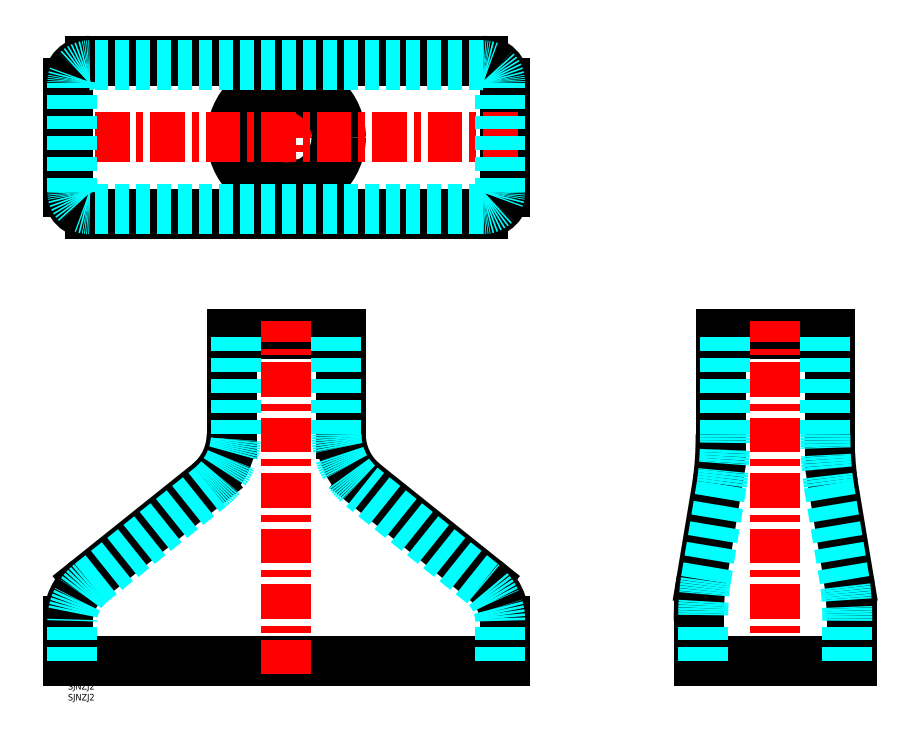
<metadata>
{"format":"dxf","ext":"dxf","renderer":"ezdxf+matplotlib","layout":"modelspace","background":"white","min_lineweight":24,"dpi":150}
</metadata>
<code>
0
SECTION
2
ENTITIES
0
INSERT
8
MSM_CONTINUOUS
2
*U12
10
0
20
0
30
0
0
INSERT
8
MSM_CONTINUOUS
2
*U13
10
0
20
0
30
0
0
LINE
8
MSM_CENTER
10
100
20
291
30
0
11
100
21
209
31
0
0
CIRCLE
8
MSM_CONTINUOUS
10
100
20
250
30
0
40
25
0
CIRCLE
8
MSM_CONTINUOUS
10
100
20
250
30
0
40
23
0
ARC
8
MSM_CONTINUOUS
10
190
20
225
30
0
40
10
50
270
51
0
0
ARC
8
MSM_CONTINUOUS
10
190
20
275
30
0
40
10
50
0
51
90
0
LINE
8
MSM_CONTINUOUS
10
200
20
225
30
0
11
200
21
275
31
0
0
LINE
8
MSM_CONTINUOUS
10
190
20
215
30
0
11
10
21
215
31
0
0
LINE
8
MSM_CENTER
10
206
20
250
30
0
11
-6
21
250
31
0
0
ARC
8
MSM_CONTINUOUS
10
10
20
225
30
0
40
10
50
180
51
270
0
ARC
8
MSM_CONTINUOUS
10
10
20
275
30
0
40
10
50
90
51
180
0
LINE
8
MSM_CONTINUOUS
10
4.95e-14
20
225
30
0
11
4.95e-14
21
275
31
0
0
LINE
8
MSM_CONTINUOUS
10
190
20
285
30
0
11
10
21
285
31
0
0
LINE
8
MSM_CONTINUOUS
10
125
20
160
30
0
11
75
21
160
31
0
0
LINE
8
MSM_CONTINUOUS
10
125
20
113.9
30
0
11
125
21
160
31
0
0
LINE
8
MSM_CONTINUOUS
10
191
20
47.21
30
0
11
135.9
21
91.29
31
0
0
LINE
8
MSM_CONTINUOUS
10
200
20
10
30
0
11
200
21
28.47
31
0
0
LINE
8
MSM_CONTINUOUS
10
200
20
10
30
0
11
-7.4e-15
21
10
31
0
0
LINE
8
MSM_CENTER
10
100
20
4
30
0
11
100
21
166
31
0
0
LINE
8
MSM_CONTINUOUS
10
349
20
113.9
30
0
11
349
21
160
31
0
0
LINE
8
MSM_CONTINUOUS
10
349
20
160
30
0
11
299
21
160
31
0
0
LINE
8
MSM_CENTER
10
324
20
4
30
0
11
324
21
166
31
0
0
LINE
8
MSM_CONTINUOUS
10
350.4
20
91.29
30
0
11
357.8
21
47.21
31
0
0
LINE
8
MSM_CONTINUOUS
10
289
20
10
30
0
11
359
21
10
31
0
0
LINE
8
MSM_CONTINUOUS
10
359
20
10
30
0
11
359
21
28.47
31
0
0
ARC
8
MSM_CONTINUOUS
10
154
20
113.9
30
0
40
29
50
180
51
231.3
0
ARC
8
MSM_CONTINUOUS
10
176
20
28.47
30
0
40
24
50
0
51
51.34
0
LINE
8
MSM_CONTINUOUS
10
75
20
113.9
30
0
11
75
21
160
31
0
0
LINE
8
MSM_CONTINUOUS
10
9.007
20
47.21
30
0
11
64.12
21
91.29
31
0
0
ARC
8
MSM_CONTINUOUS
10
46
20
113.9
30
0
40
29
50
308.7
51
0
0
LINE
8
MSM_CONTINUOUS
10
-7.4e-15
20
10
30
0
11
-3.58e-14
21
28.47
31
0
0
ARC
8
MSM_CONTINUOUS
10
24
20
28.47
30
0
40
24
50
128.7
51
180
0
ARC
8
MSM_DASHED
10
10
20
275
30
0
40
8
50
90
51
180
0
LINE
8
MSM_DASHED
10
2
20
225
30
0
11
2
21
275
31
0
0
ARC
8
MSM_DASHED
10
10
20
225
30
0
40
8
50
180
51
270
0
LINE
8
MSM_DASHED
10
190
20
217
30
0
11
10
21
217
31
0
0
LINE
8
MSM_DASHED
10
190
20
283
30
0
11
10
21
283
31
0
0
ARC
8
MSM_DASHED
10
190
20
275
30
0
40
8
50
0
51
90
0
LINE
8
MSM_DASHED
10
198
20
225
30
0
11
198
21
275
31
0
0
ARC
8
MSM_DASHED
10
190
20
225
30
0
40
8
50
270
51
0
0
LINE
8
MSM_DASHED
10
77
20
113.9
30
0
11
77
21
160
31
0
0
LINE
8
MSM_DASHED
10
123
20
113.9
30
0
11
123
21
160
31
0
0
ARC
8
MSM_DASHED
10
46
20
113.9
30
0
40
31
50
308.7
51
0
0
LINE
8
MSM_DASHED
10
10.26
20
45.64
30
0
11
65.37
21
89.73
31
0
0
ARC
8
MSM_DASHED
10
24
20
28.47
30
0
40
22
50
128.7
51
180
0
LINE
8
MSM_DASHED
10
2
20
10
30
0
11
2
21
28.47
31
0
0
ARC
8
MSM_DASHED
10
176
20
28.47
30
0
40
22
50
0
51
51.34
0
LINE
8
MSM_DASHED
10
198
20
10
30
0
11
198
21
28.47
31
0
0
LINE
8
MSM_DASHED
10
189.7
20
45.64
30
0
11
134.6
21
89.73
31
0
0
ARC
8
MSM_DASHED
10
154
20
113.9
30
0
40
31
50
180
51
231.3
0
ARC
8
MSM_CONTINUOUS
10
503
20
112.4
30
0
40
154
50
179.4
51
187.9
0
ARC
8
MSM_CONTINUOUS
10
231
20
29.67
30
0
40
128
50
359.5
51
7.873
0
LINE
8
MSM_DASHED
10
347
20
113.9
30
0
11
347
21
160
31
0
0
ARC
8
MSM_DASHED
10
503
20
112.4
30
0
40
156
50
179.4
51
187.9
0
LINE
8
MSM_DASHED
10
348.4
20
90.96
30
0
11
355.8
21
46.88
31
0
0
ARC
8
MSM_DASHED
10
231
20
29.67
30
0
40
126
50
359.5
51
7.873
0
LINE
8
MSM_DASHED
10
357
20
10
30
0
11
357
21
28.47
31
0
0
LINE
8
MSM_CONTINUOUS
10
299
20
113.9
30
0
11
299
21
160
31
0
0
LINE
8
MSM_DASHED
10
301
20
113.9
30
0
11
301
21
160
31
0
0
LINE
8
MSM_CONTINUOUS
10
297.5
20
91.29
30
0
11
290.2
21
47.21
31
0
0
LINE
8
MSM_DASHED
10
299.5
20
90.96
30
0
11
292.1
21
46.88
31
0
0
LINE
8
MSM_CONTINUOUS
10
289
20
10
30
0
11
289
21
28.47
31
0
0
LINE
8
MSM_DASHED
10
291
20
10
30
0
11
291
21
28.47
31
0
0
ARC
8
MSM_CONTINUOUS
10
145
20
112.4
30
0
40
154
50
352.1
51
0.5584
0
ARC
8
MSM_DASHED
10
145
20
112.4
30
0
40
156
50
352.1
51
0.5584
0
ARC
8
MSM_CONTINUOUS
10
417
20
29.67
30
0
40
128
50
172.1
51
180.5
0
ARC
8
MSM_DASHED
10
417
20
29.67
30
0
40
126
50
172.1
51
180.5
0
ENDSEC
0
EOF

</code>
